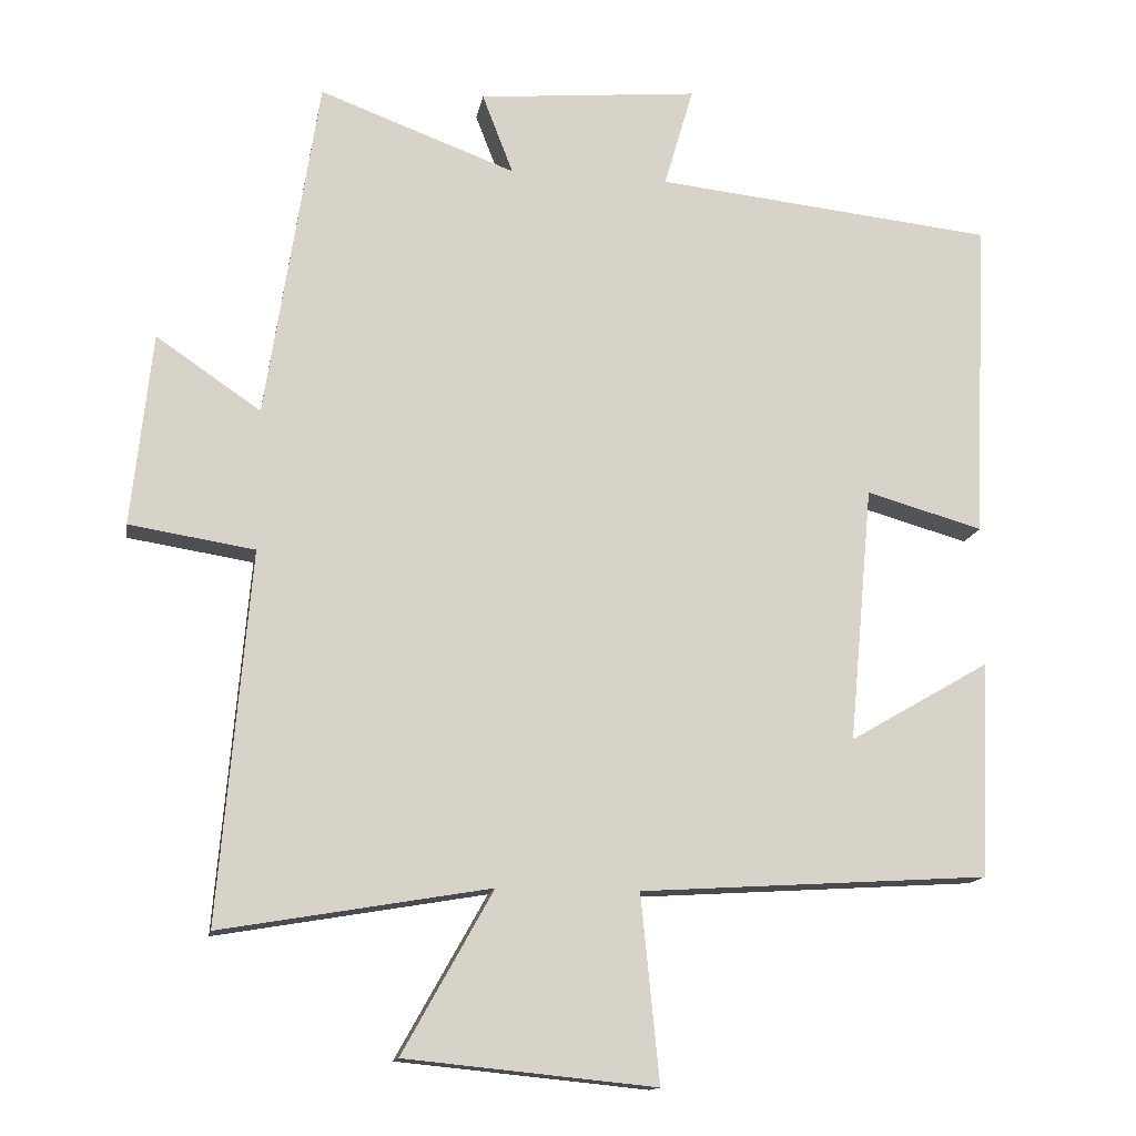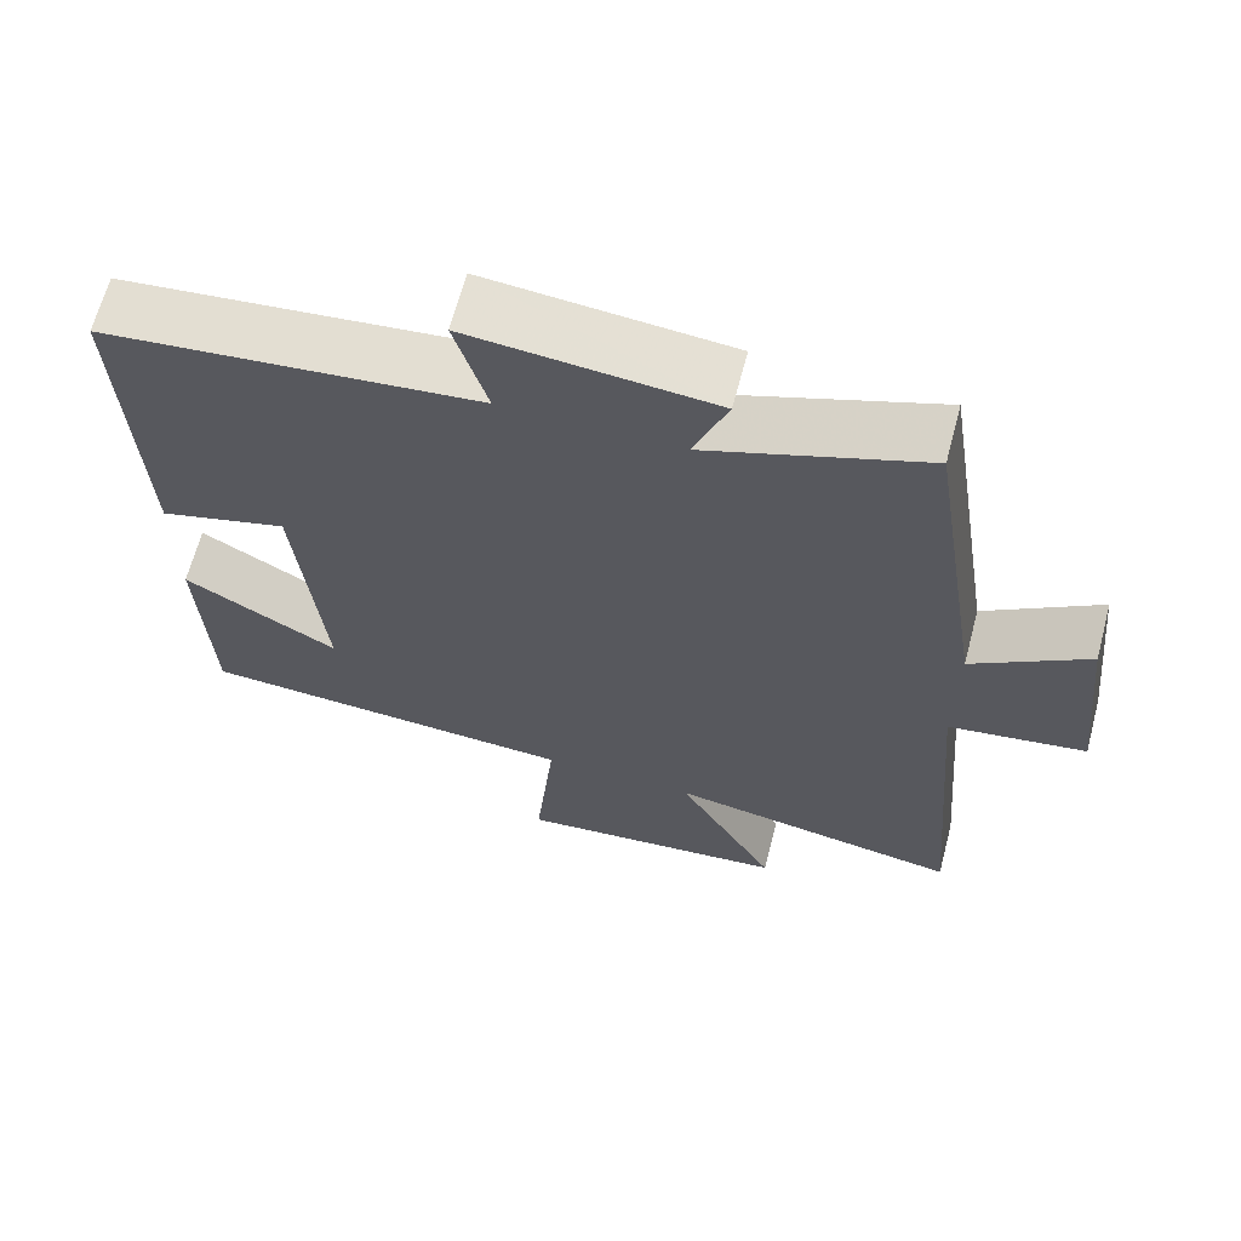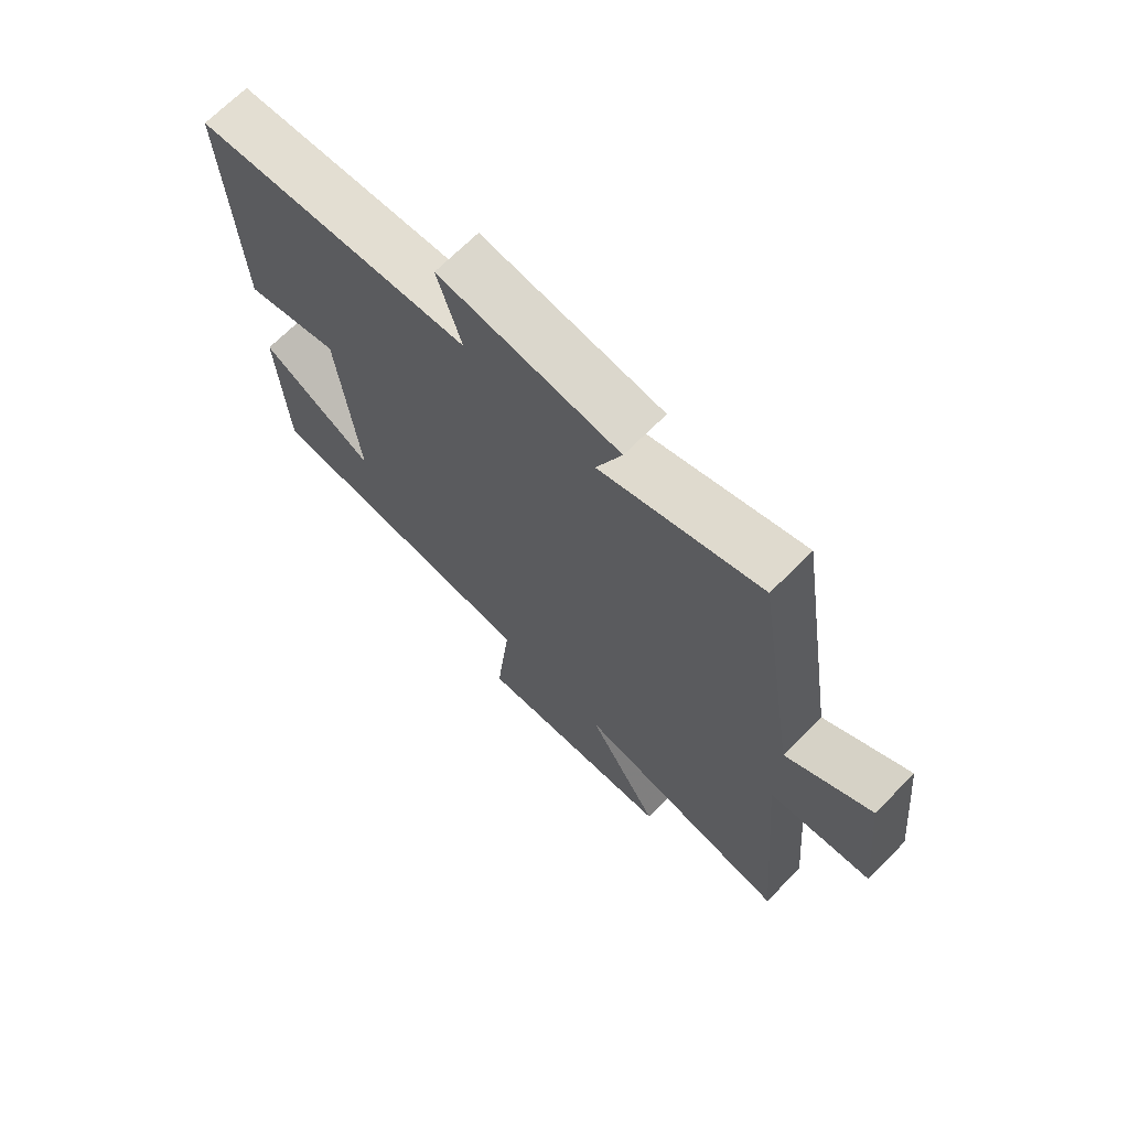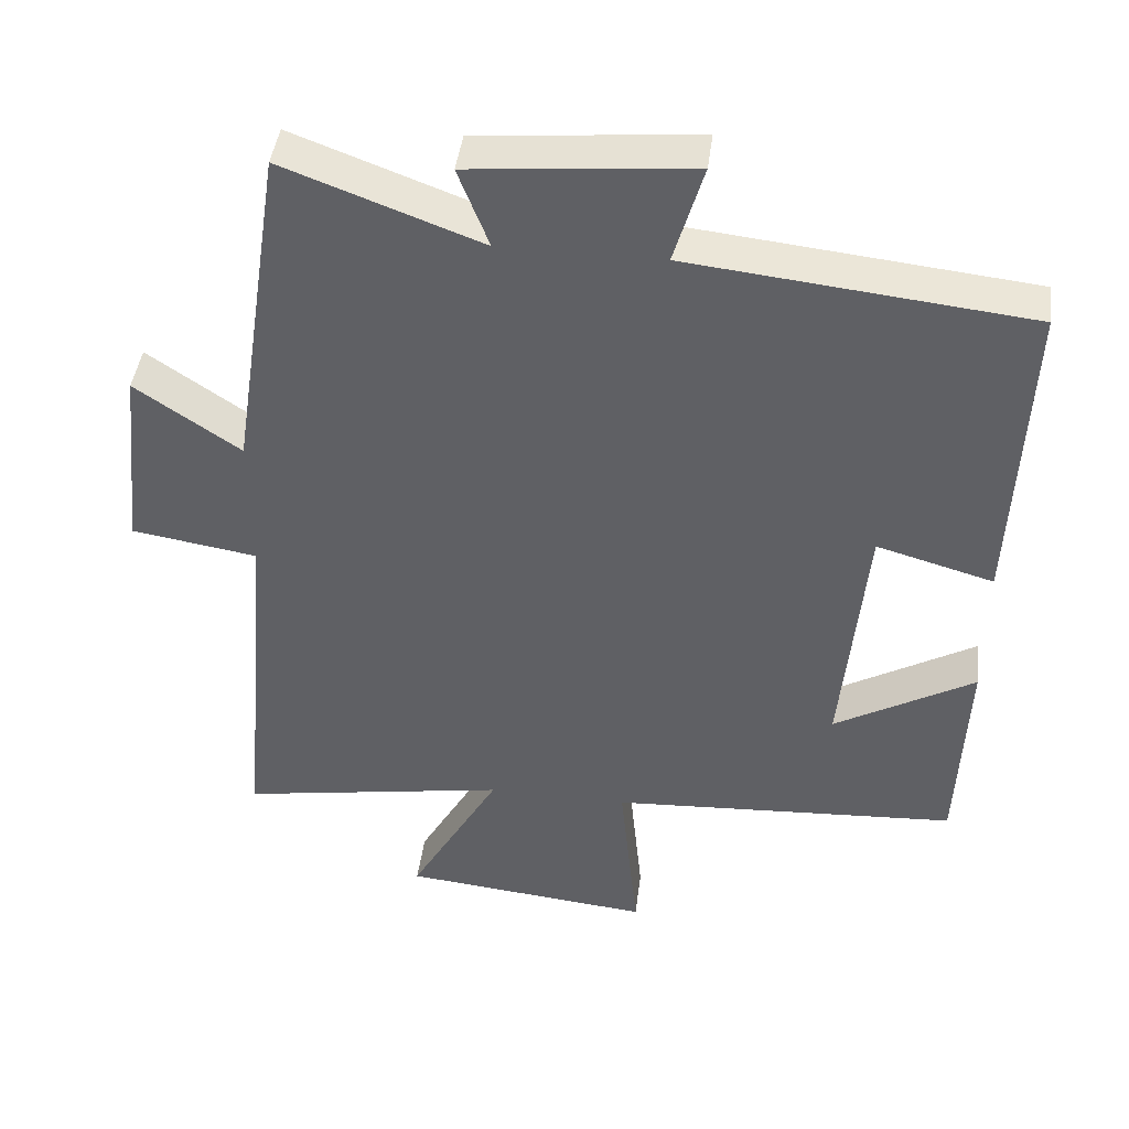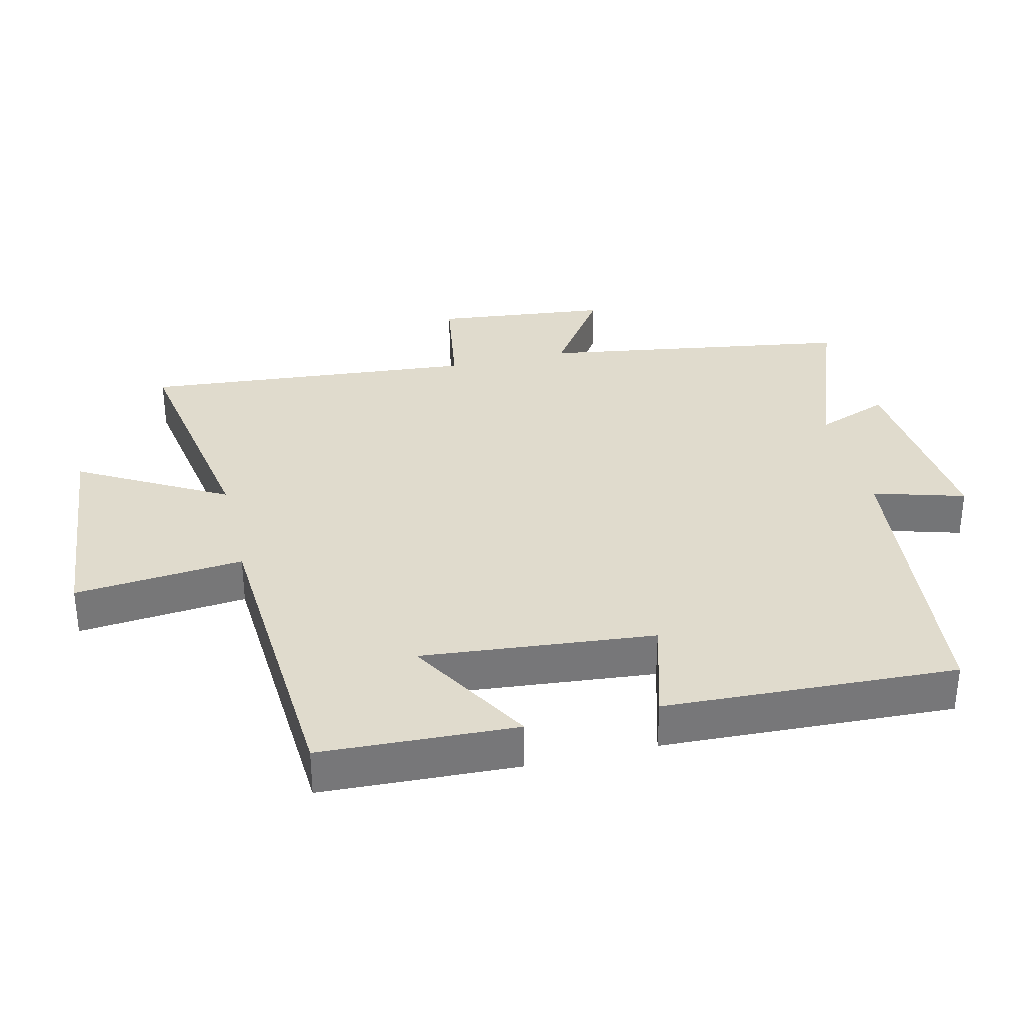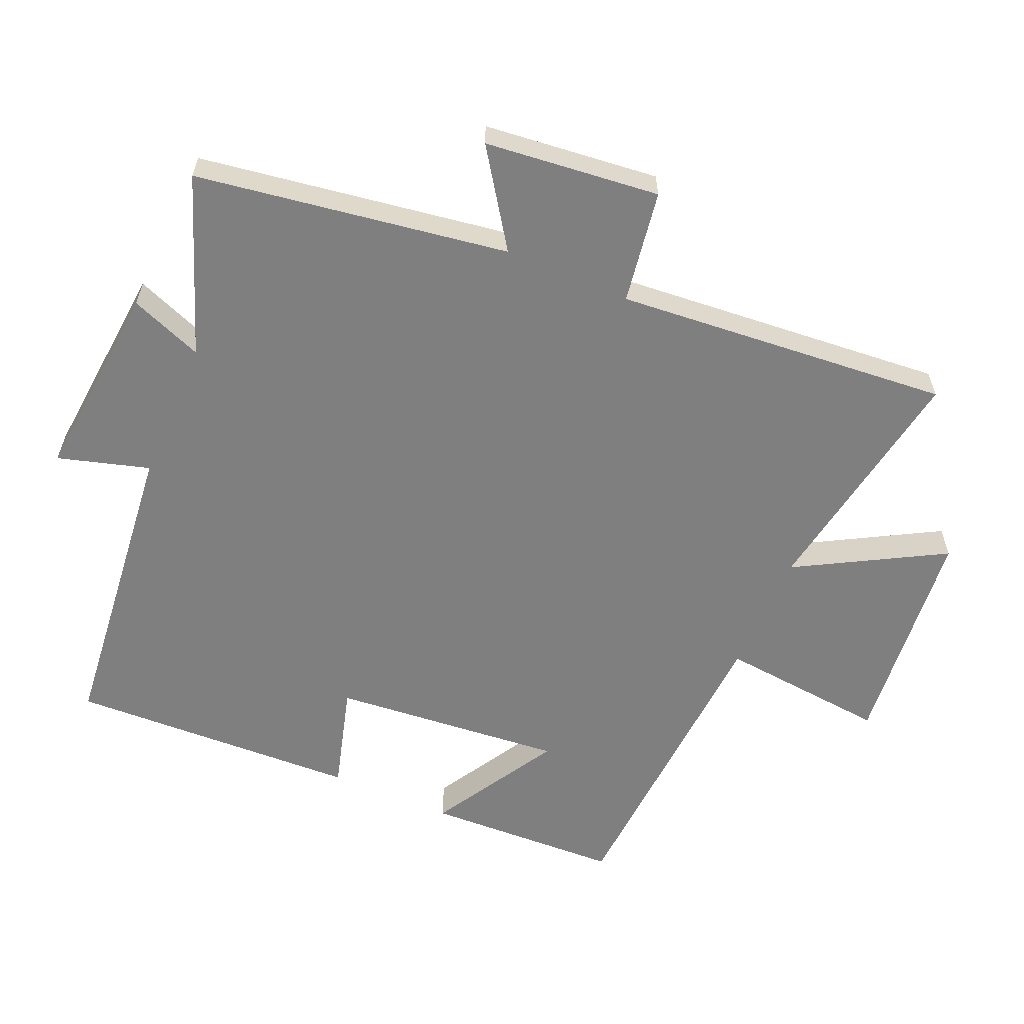
<metadata>
{"format":"obj","ext":"obj","renderer":"f3d","projection":"perspective","resolution":1024,"background":"white","views":[{"elev":-14.0,"azim":170.1,"up":"+Z"},{"elev":65.5,"azim":14.8,"up":"+Z"},{"elev":69.9,"azim":45.0,"up":"+Z"},{"elev":43.8,"azim":-172.7,"up":"+Z"},{"elev":33.2,"azim":-103.4,"up":"+Y"},{"elev":-59.8,"azim":66.6,"up":"+Y"}]}
</metadata>
<code>
v 0.428 0.07 0.599
v 0.5 0.07 0.132
v 0.642 0.07 0.229
v 0.67 0.07 -0.033
v 0.5 0.07 -0.06
v 0.543 0.07 -0.562
v 0.178 0.07 -0.5
v 0.301 0.07 -0.719
v -0.039 0.07 -0.753
v -0.014 0.07 -0.5
v -0.488 0.07 -0.471
v -0.5 0.07 -0.178
v -0.309 0.07 -0.289
v -0.341 0.07 0.059
v -0.5 0.07 0.014
v -0.518 0.07 0.451
v -0.057 0.07 0.5
v -0.097 0.07 0.637
v 0.203 0.07 0.609
v 0.161 0.07 0.5
v 0.428 0 0.599
v 0.5 0 0.132
v 0.642 0 0.229
v 0.67 0 -0.033
v 0.5 0 -0.06
v 0.543 0 -0.562
v 0.178 0 -0.5
v 0.301 0 -0.719
v -0.039 0 -0.753
v -0.014 0 -0.5
v -0.488 0 -0.471
v -0.5 0 -0.178
v -0.309 0 -0.289
v -0.341 0 0.059
v -0.5 0 0.014
v -0.518 0 0.451
v -0.057 0 0.5
v -0.097 0 0.637
v 0.203 0 0.609
v 0.161 0 0.5
f 17 18 19 20
f 15 16 17 20
f 14 15 20 1
f 13 14 1 2
f 10 11 12 13
f 10 13 2
f 7 8 9 10
f 7 10 2 3
f 5 6 7
f 5 7 3
f 3 4 5
f 40 39 38 37
f 40 37 36 35
f 21 40 35 34
f 22 21 34 33
f 33 32 31 30
f 22 33 30
f 30 29 28 27
f 23 22 30 27
f 27 26 25
f 23 27 25
f 25 24 23
f 1 21 22 2
f 2 22 23 3
f 3 23 24 4
f 4 24 25 5
f 5 25 26 6
f 6 26 27 7
f 7 27 28 8
f 8 28 29 9
f 9 29 30 10
f 10 30 31 11
f 11 31 32 12
f 12 32 33 13
f 13 33 34 14
f 14 34 35 15
f 15 35 36 16
f 16 36 37 17
f 17 37 38 18
f 18 38 39 19
f 19 39 40 20
f 20 40 21 1

</code>
